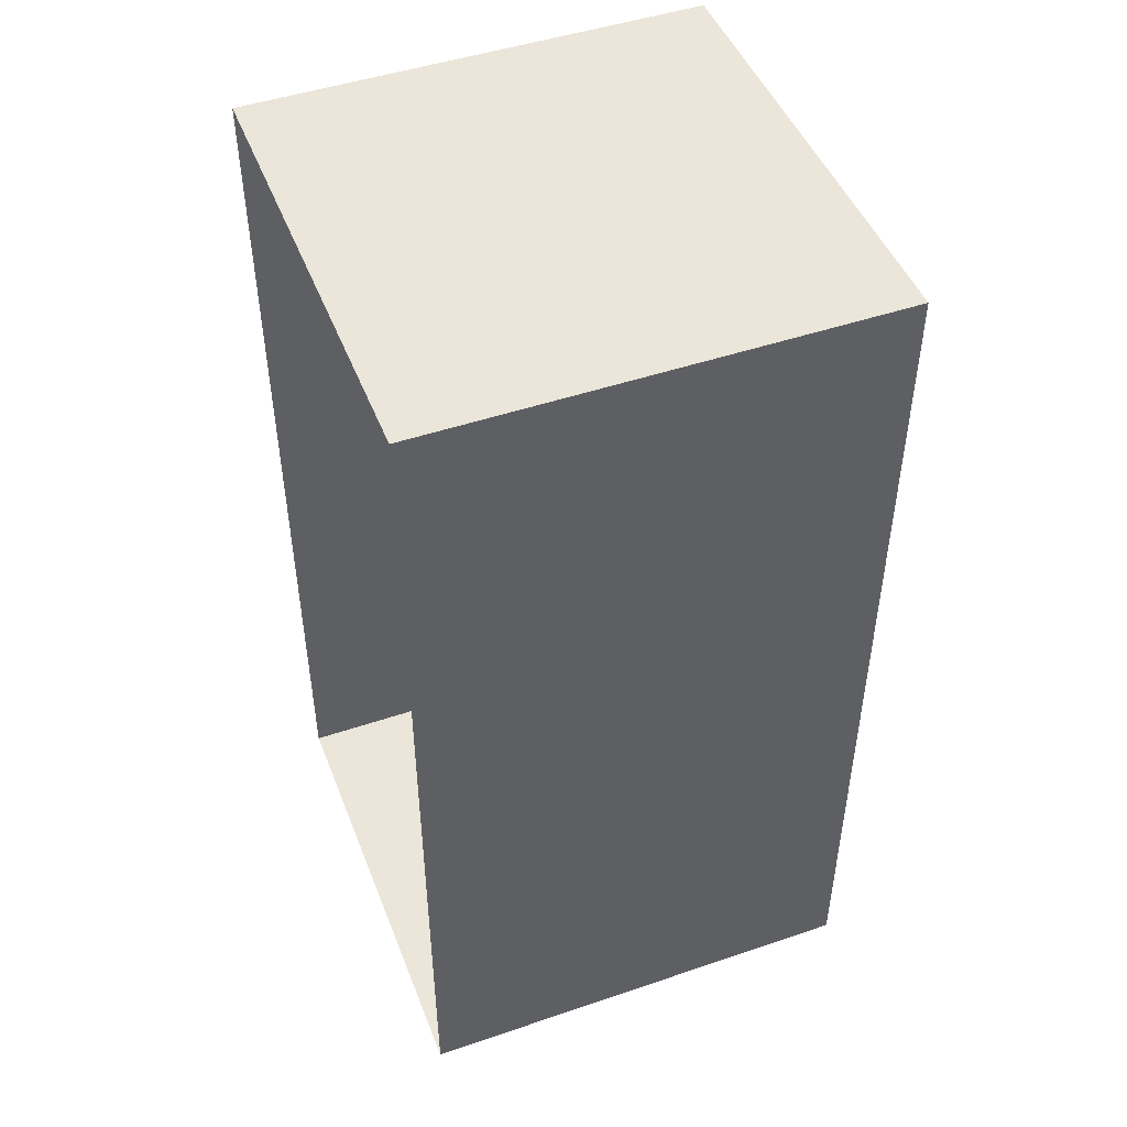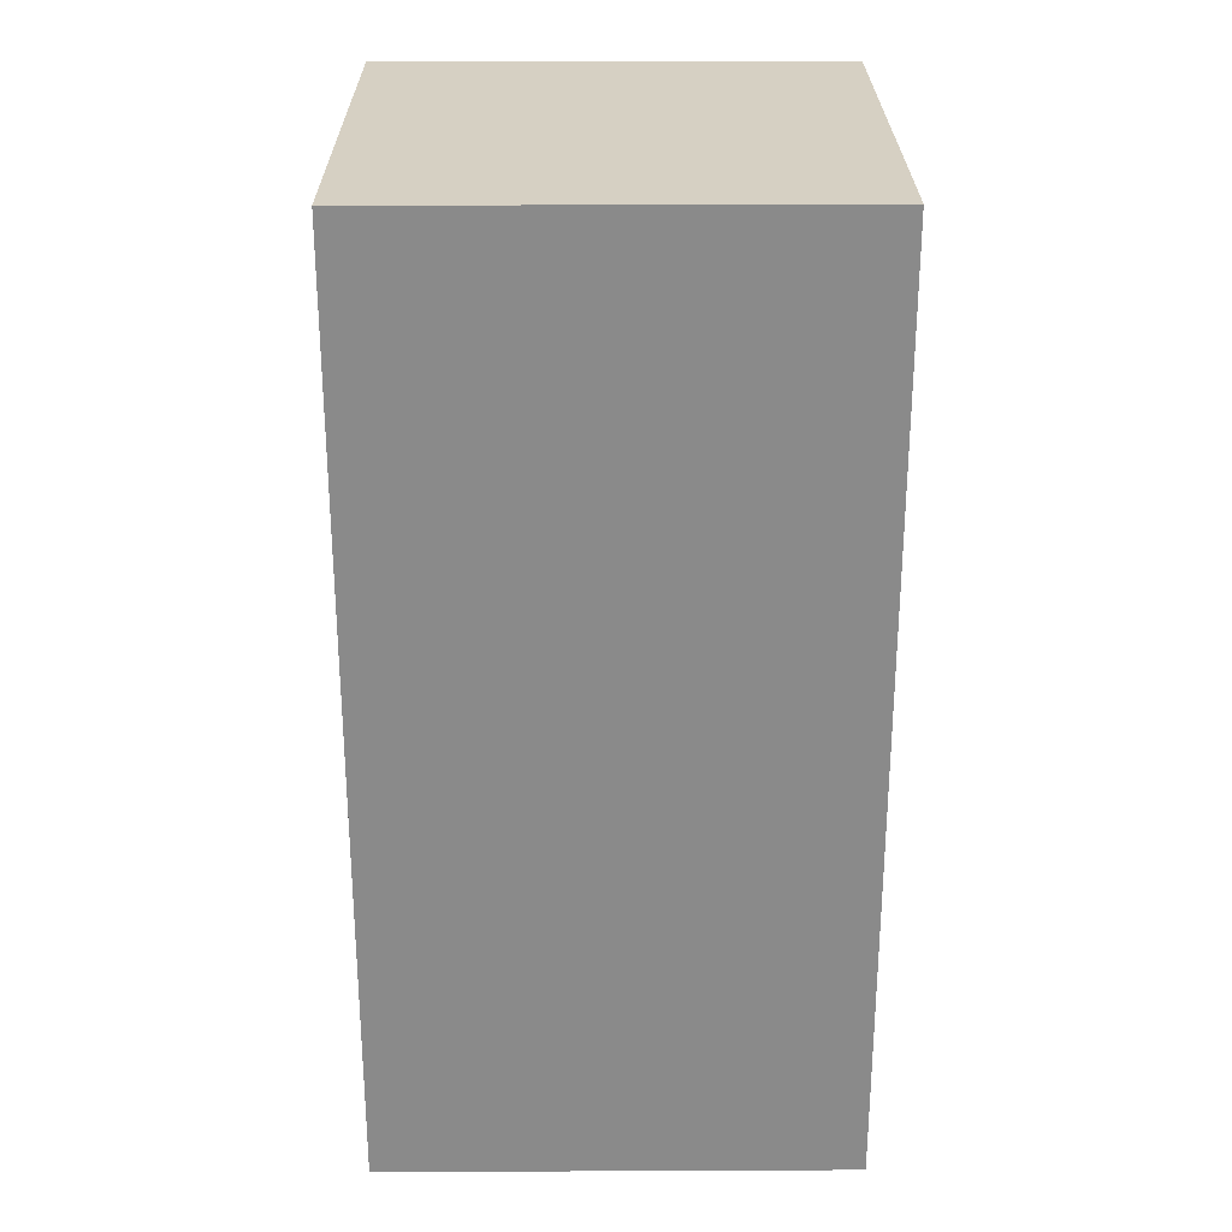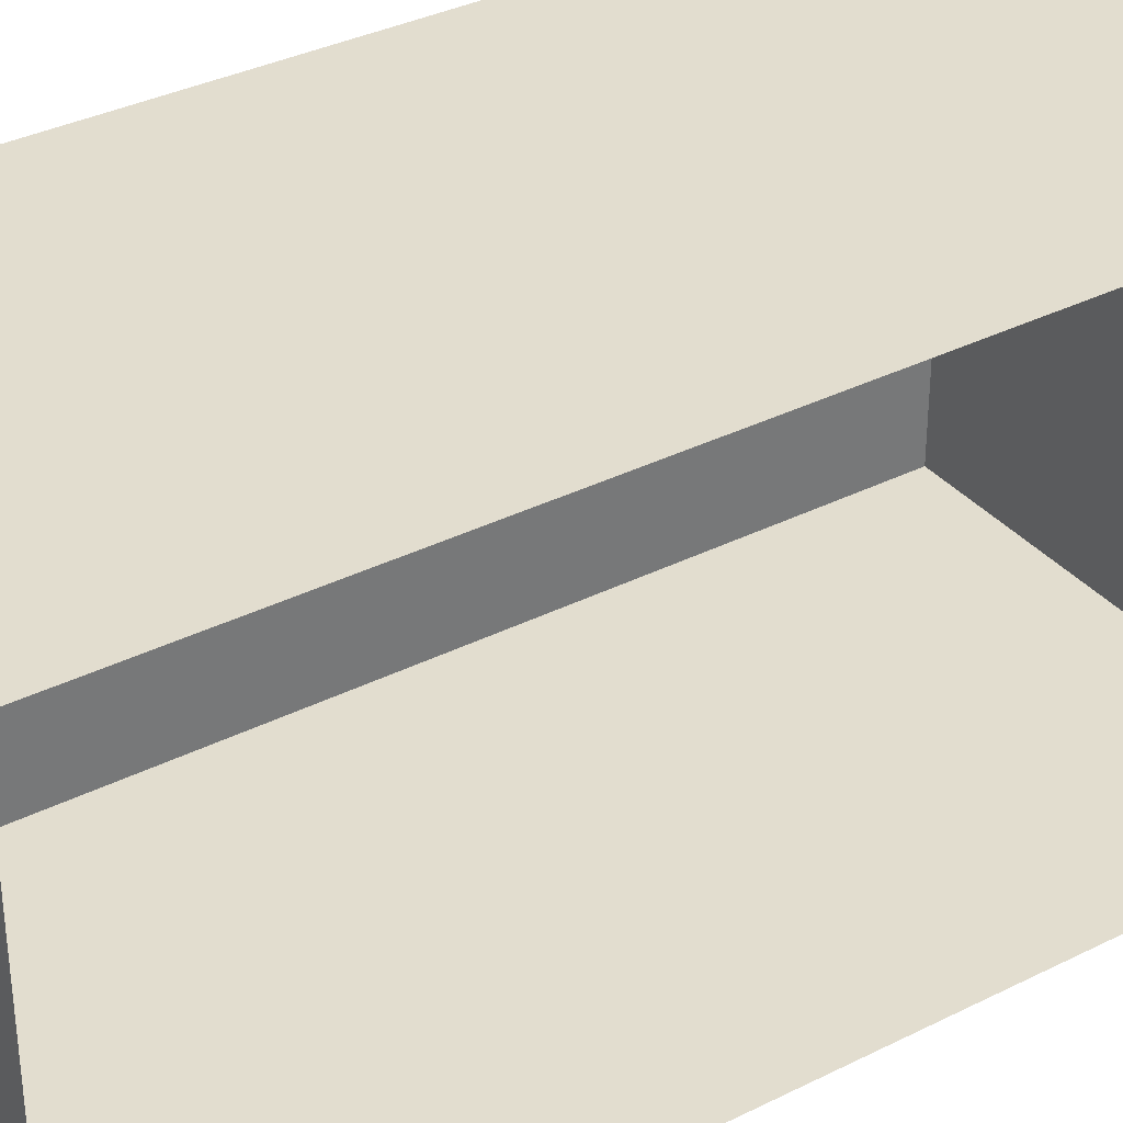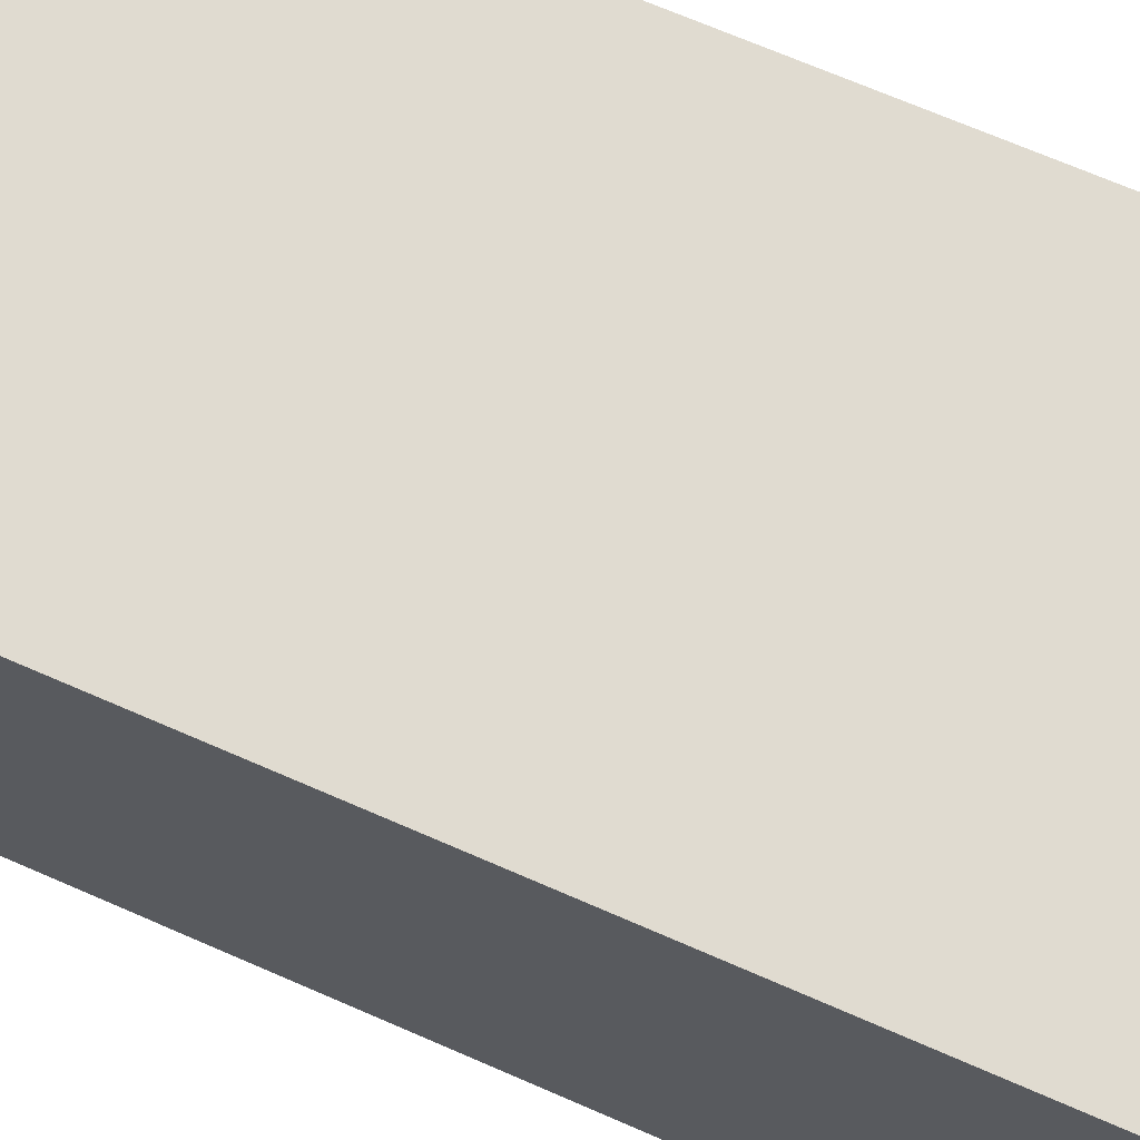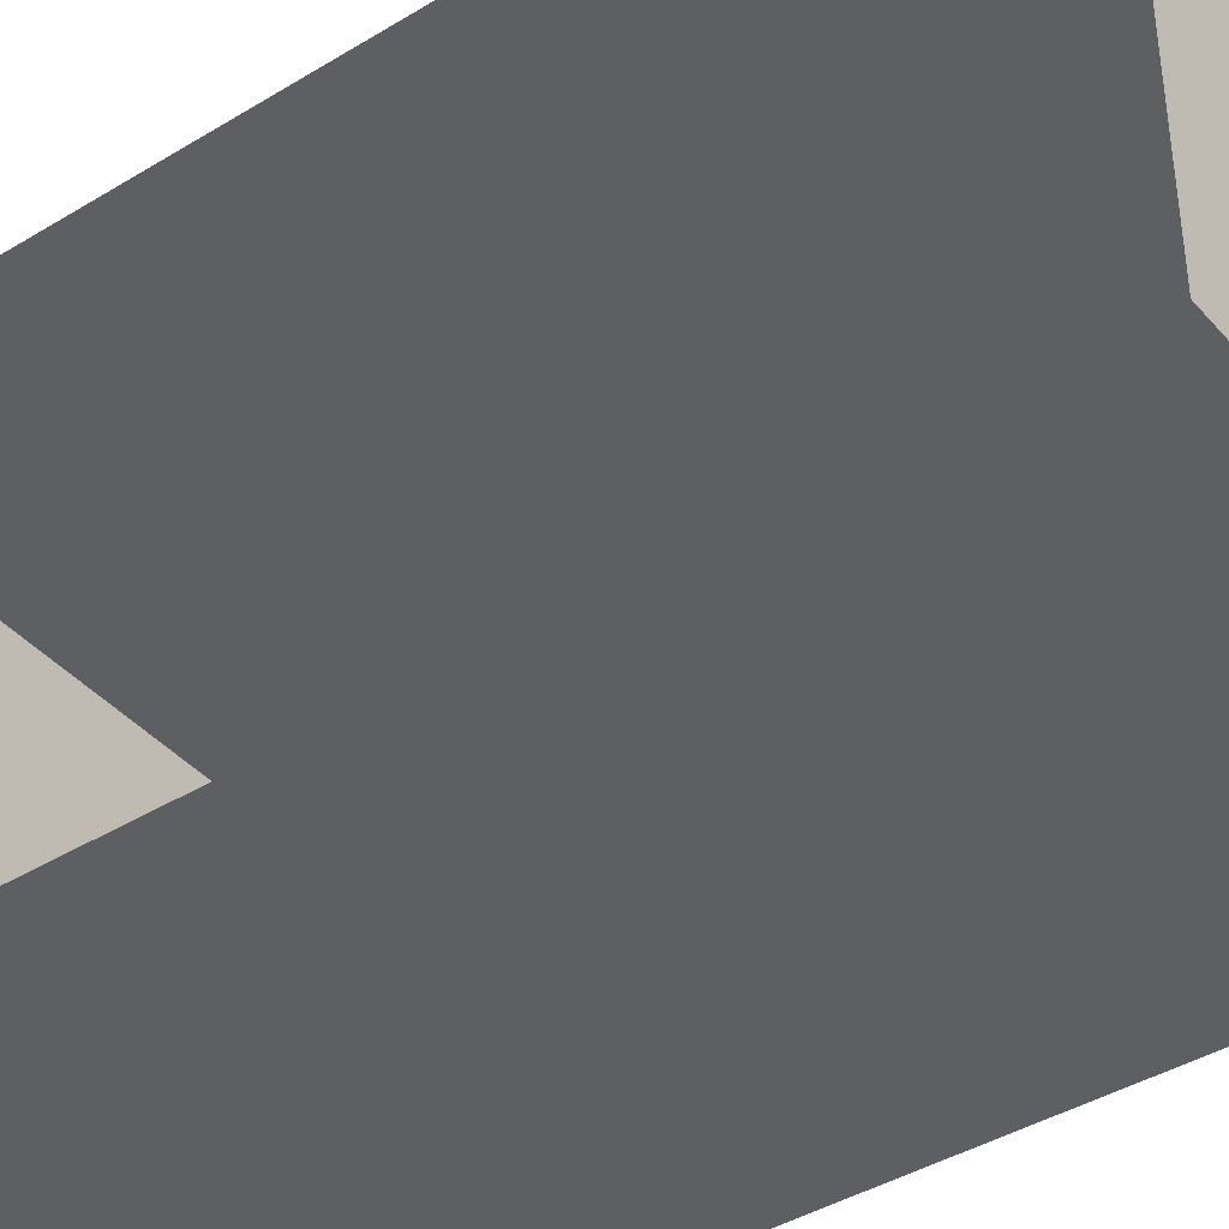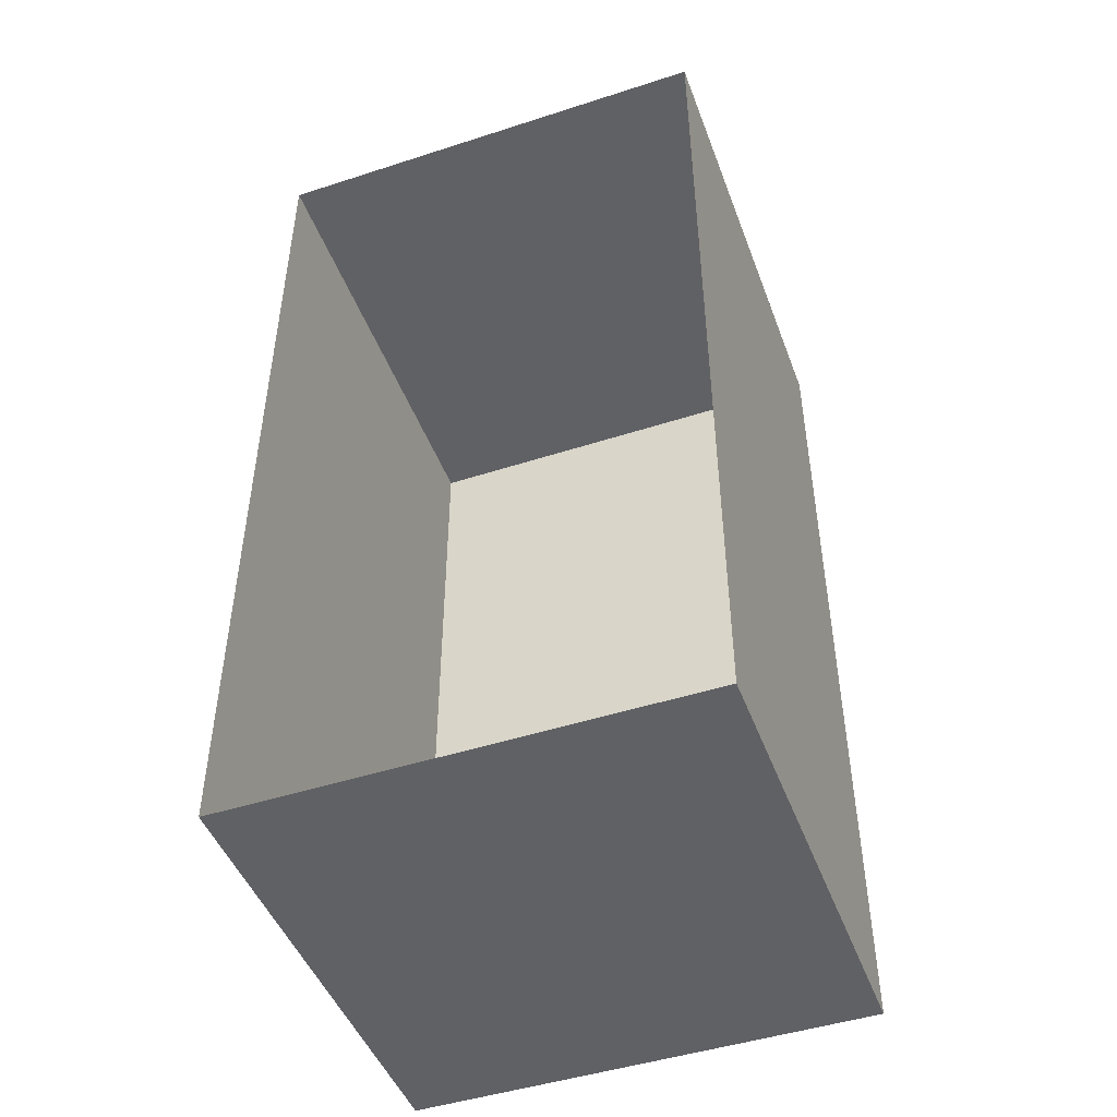
<metadata>
{"format":"obj","ext":"obj","renderer":"f3d","projection":"perspective","resolution":1024,"background":"white","views":[{"elev":47.6,"azim":159.1,"up":"+Z"},{"elev":26.5,"azim":-90.4,"up":"+Z"},{"elev":34.8,"azim":56.1,"up":"+Y"},{"elev":70.0,"azim":-66.5,"up":"+Y"},{"elev":-40.8,"azim":126.8,"up":"+Y"},{"elev":-47.2,"azim":110.1,"up":"+Z"}]}
</metadata>
<code>
g torso_002
v -0.125 0.425 -0.025
v -0.125 0.4 -0.025
v -0.1 0.4 -0.025
v -0.1 0.425 -0.025
v -0.125 0.425 0.025
v -0.125 0.4 0.025
v -0.125 0.4 -0.025
v -0.125 0.425 -0.025
v -0.1 0.425 0.025
v -0.1 0.4 0.025
v -0.125 0.4 0.025
v -0.125 0.425 0.025
v -0.1 0.4 -0.025
v -0.125 0.4 -0.025
v -0.125 0.4 0.025
v -0.1 0.4 0.025
v -0.1 0.425 0.025
v -0.125 0.425 0.025
v -0.125 0.425 -0.025
v -0.1 0.425 -0.025
g torso_002_0
f 3 2 1
f 4 3 1
f 7 6 5
f 8 7 5
f 11 10 9
f 12 11 9
f 15 14 13
f 16 15 13
g torso_002_1
f 19 18 17
f 20 19 17

</code>
